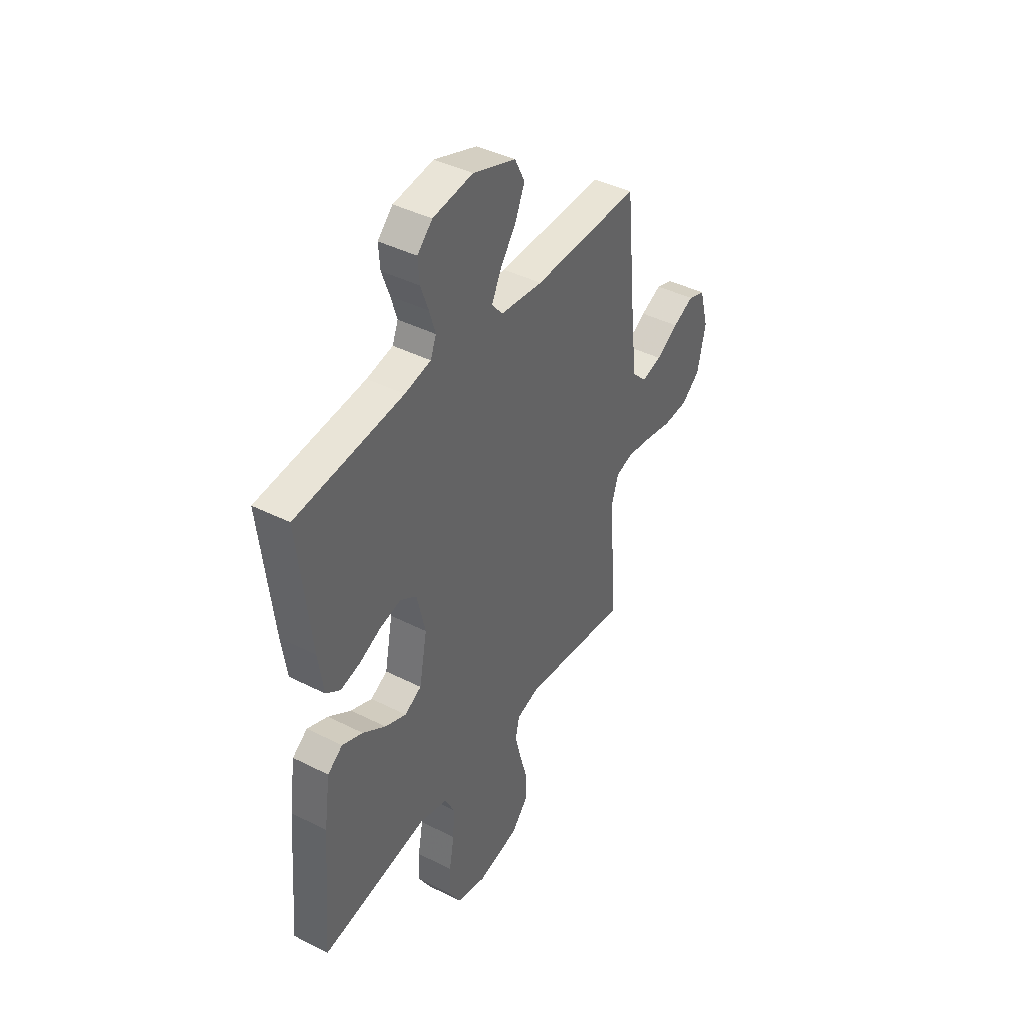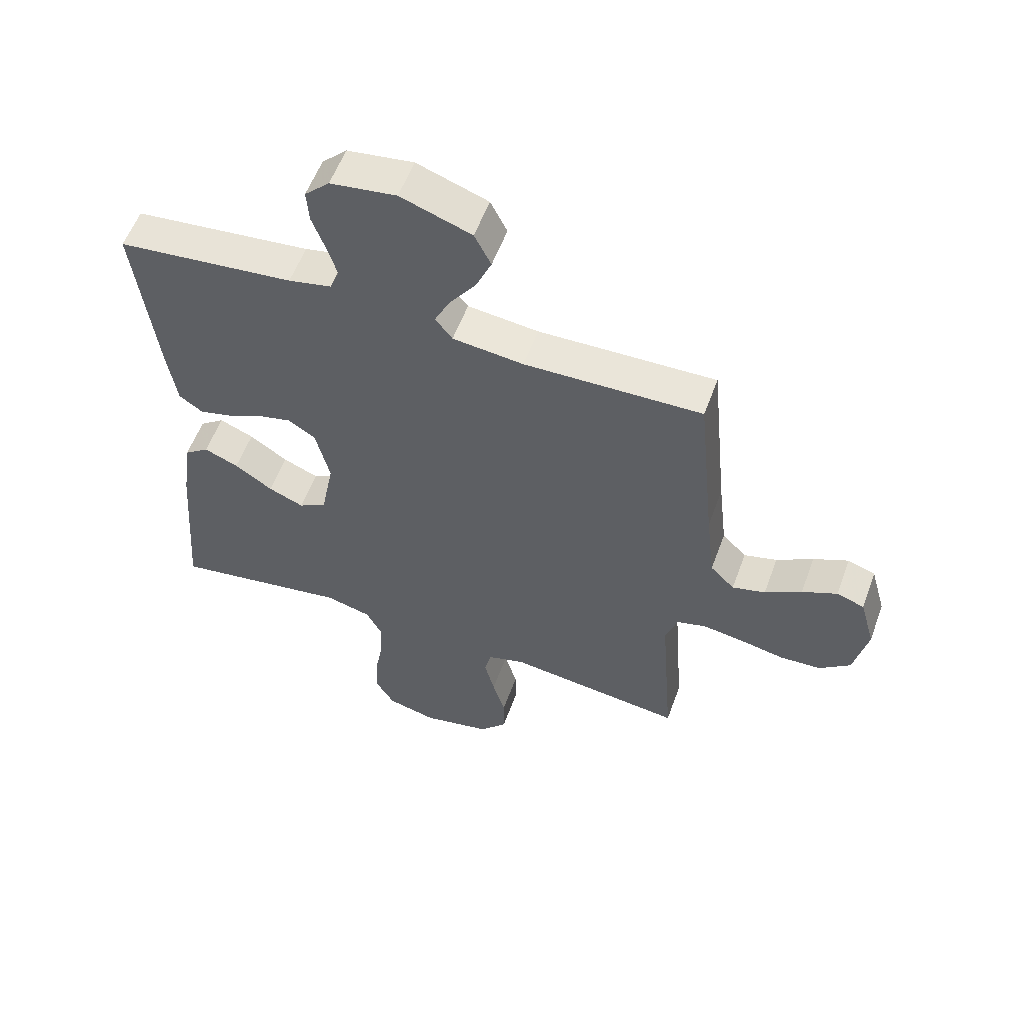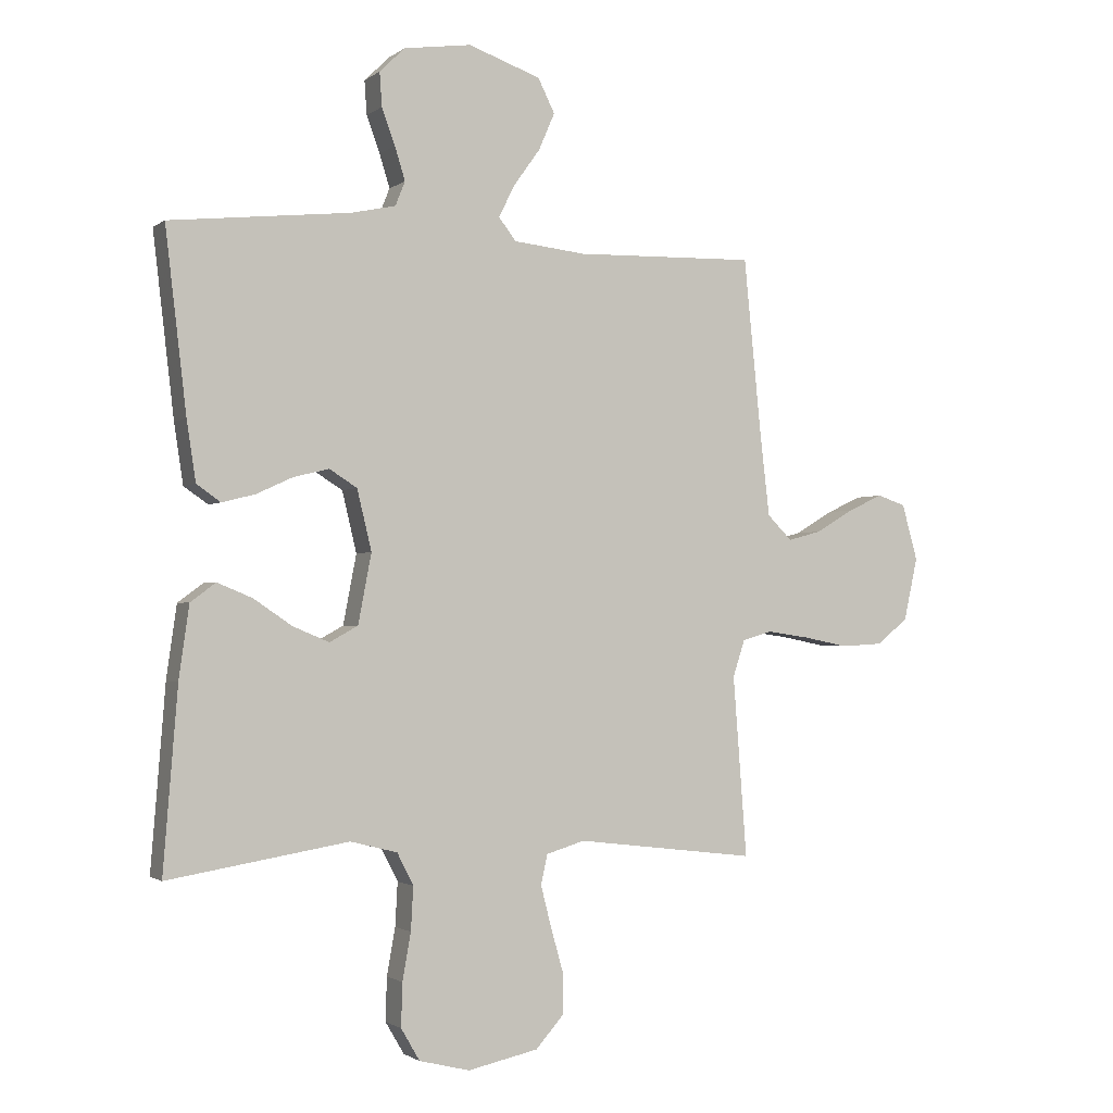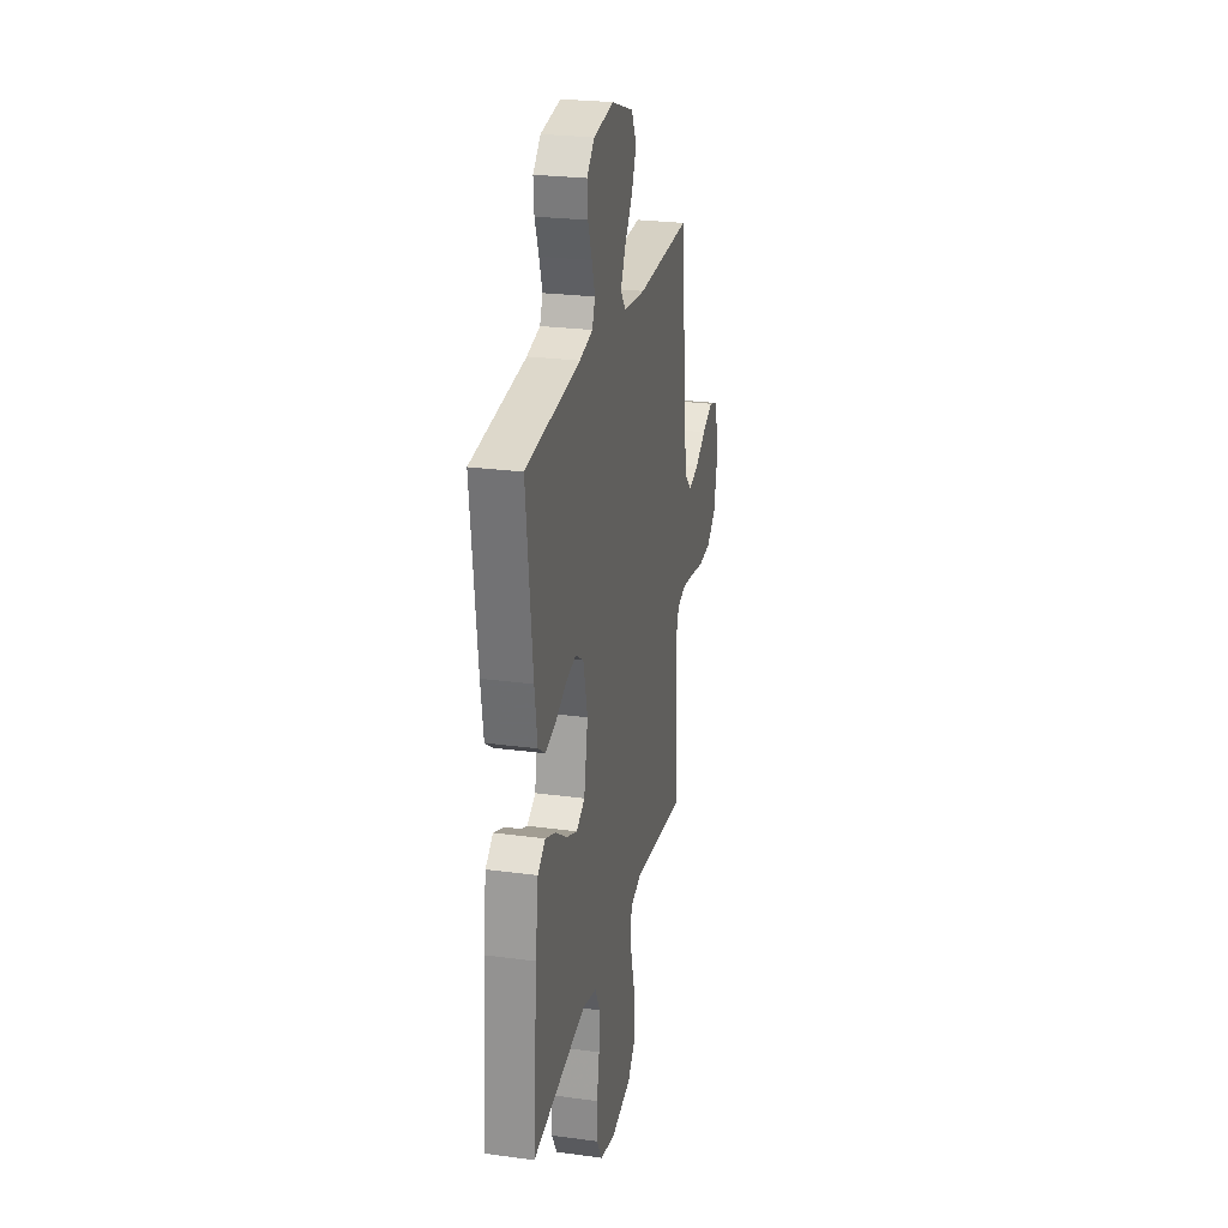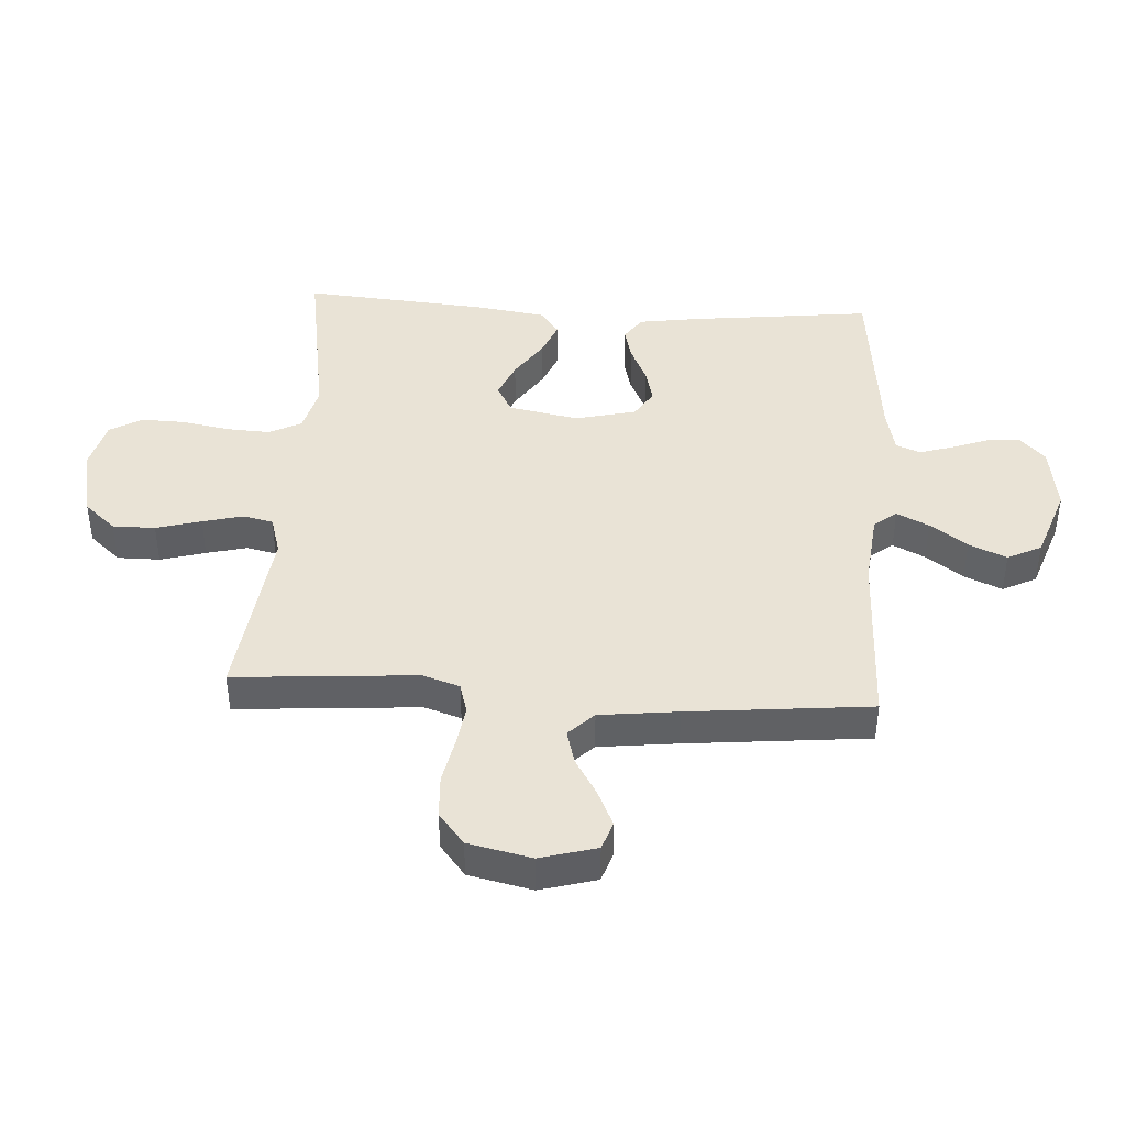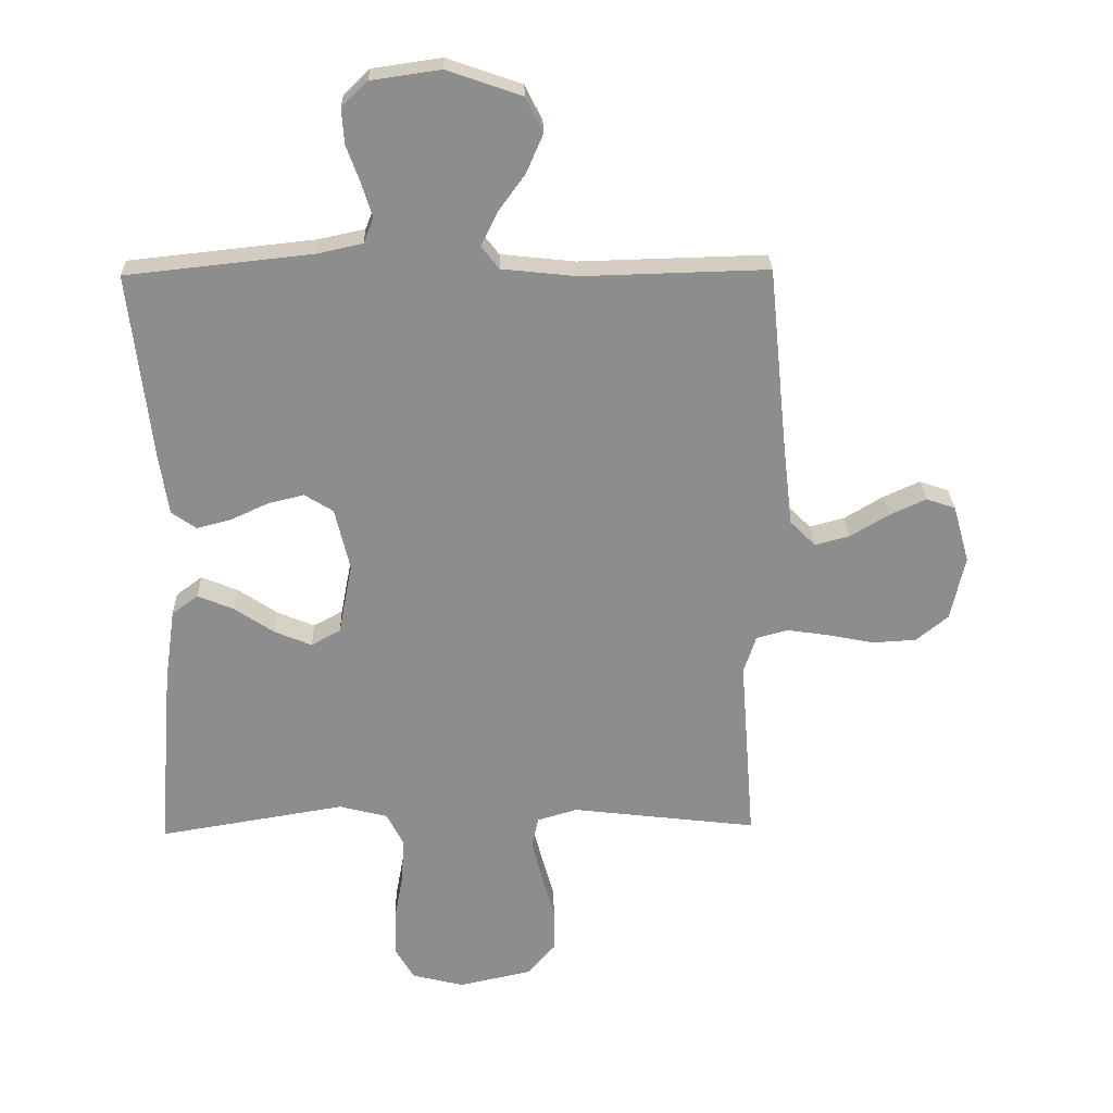
<metadata>
{"format":"obj","ext":"obj","renderer":"f3d","projection":"perspective","resolution":1024,"background":"white","views":[{"elev":41.6,"azim":121.5,"up":"+Z"},{"elev":56.7,"azim":-159.9,"up":"+Z"},{"elev":-1.6,"azim":155.7,"up":"+Z"},{"elev":25.5,"azim":102.2,"up":"+Z"},{"elev":42.2,"azim":-86.4,"up":"+Y"},{"elev":25.6,"azim":178.4,"up":"+Z"}]}
</metadata>
<code>
v -0.5 0.07 0.5
v -0.2 0.07 0.492
v -0.08 0.07 0.505
v -0.051 0.07 0.542
v -0.077 0.07 0.595
v -0.121 0.07 0.656
v -0.148 0.07 0.718
v -0.12 0.07 0.774
v 0 0.07 0.816
v 0.112 0.07 0.8
v 0.154 0.07 0.759
v 0.15 0.07 0.703
v 0.128 0.07 0.643
v 0.111 0.07 0.588
v 0.127 0.07 0.548
v 0.2 0.07 0.532
v 0.5 0.07 0.5
v 0.465 0.07 0.2
v 0.45 0.07 0.101
v 0.41 0.07 0.073
v 0.355 0.07 0.087
v 0.294 0.07 0.115
v 0.236 0.07 0.129
v 0.19 0.07 0.1
v 0.166 0.07 0
v 0.188 0.07 -0.115
v 0.235 0.07 -0.141
v 0.295 0.07 -0.116
v 0.359 0.07 -0.073
v 0.417 0.07 -0.049
v 0.459 0.07 -0.08
v 0.476 0.07 -0.2
v 0.5 0.07 -0.5
v 0.2 0.07 -0.451
v 0.122 0.07 -0.471
v 0.095 0.07 -0.524
v 0.099 0.07 -0.596
v 0.113 0.07 -0.674
v 0.115 0.07 -0.746
v 0.084 0.07 -0.799
v 0 0.07 -0.82
v -0.117 0.07 -0.795
v -0.163 0.07 -0.743
v -0.163 0.07 -0.673
v -0.142 0.07 -0.599
v -0.125 0.07 -0.532
v -0.136 0.07 -0.483
v -0.2 0.07 -0.464
v -0.5 0.07 -0.5
v -0.477 0.07 -0.2
v -0.497 0.07 -0.139
v -0.547 0.07 -0.125
v -0.616 0.07 -0.135
v -0.691 0.07 -0.15
v -0.761 0.07 -0.146
v -0.813 0.07 -0.104
v -0.836 0.07 0
v -0.81 0.07 0.093
v -0.763 0.07 0.109
v -0.704 0.07 0.082
v -0.642 0.07 0.045
v -0.586 0.07 0.03
v -0.545 0.07 0.071
v -0.53 0.07 0.2
v -0.5 0 0.5
v -0.2 0 0.492
v -0.08 0 0.505
v -0.051 0 0.542
v -0.077 0 0.595
v -0.121 0 0.656
v -0.148 0 0.718
v -0.12 0 0.774
v 0 0 0.816
v 0.112 0 0.8
v 0.154 0 0.759
v 0.15 0 0.703
v 0.128 0 0.643
v 0.111 0 0.588
v 0.127 0 0.548
v 0.2 0 0.532
v 0.5 0 0.5
v 0.465 0 0.2
v 0.45 0 0.101
v 0.41 0 0.073
v 0.355 0 0.087
v 0.294 0 0.115
v 0.236 0 0.129
v 0.19 0 0.1
v 0.166 0 0
v 0.188 0 -0.115
v 0.235 0 -0.141
v 0.295 0 -0.116
v 0.359 0 -0.073
v 0.417 0 -0.049
v 0.459 0 -0.08
v 0.476 0 -0.2
v 0.5 0 -0.5
v 0.2 0 -0.451
v 0.122 0 -0.471
v 0.095 0 -0.524
v 0.099 0 -0.596
v 0.113 0 -0.674
v 0.115 0 -0.746
v 0.084 0 -0.799
v 0 0 -0.82
v -0.117 0 -0.795
v -0.163 0 -0.743
v -0.163 0 -0.673
v -0.142 0 -0.599
v -0.125 0 -0.532
v -0.136 0 -0.483
v -0.2 0 -0.464
v -0.5 0 -0.5
v -0.477 0 -0.2
v -0.497 0 -0.139
v -0.547 0 -0.125
v -0.616 0 -0.135
v -0.691 0 -0.15
v -0.761 0 -0.146
v -0.813 0 -0.104
v -0.836 0 0
v -0.81 0 0.093
v -0.763 0 0.109
v -0.704 0 0.082
v -0.642 0 0.045
v -0.586 0 0.03
v -0.545 0 0.071
v -0.53 0 0.2
f 58 59 60 61
f 56 57 58 61
f 56 61 62
f 53 54 55 56
f 52 53 56 62
f 51 52 62 63
f 48 49 50
f 47 48 50 51
f 42 43 44 45
f 42 45 46
f 41 42 46
f 40 41 46 47
f 37 38 39 40
f 36 37 40 47
f 31 32 33 34
f 31 34 35
f 28 29 30 31
f 27 28 31 35
f 26 27 35 36
f 19 20 21 22
f 19 22 23
f 16 17 18 19
f 15 16 19 23
f 14 15 23 24
f 10 11 12 13
f 10 13 14
f 9 10 14
f 5 6 7 8
f 4 5 8 9
f 64 1 2
f 64 2 3
f 63 64 3
f 51 63 3
f 47 51 3 4
f 25 26 36 47
f 14 24 25 47
f 4 9 14 47
f 125 124 123 122
f 125 122 121 120
f 126 125 120
f 120 119 118 117
f 126 120 117 116
f 127 126 116 115
f 114 113 112
f 115 114 112 111
f 109 108 107 106
f 110 109 106
f 110 106 105
f 111 110 105 104
f 104 103 102 101
f 111 104 101 100
f 98 97 96 95
f 99 98 95
f 95 94 93 92
f 99 95 92 91
f 100 99 91 90
f 86 85 84 83
f 87 86 83
f 83 82 81 80
f 87 83 80 79
f 88 87 79 78
f 77 76 75 74
f 78 77 74
f 78 74 73
f 72 71 70 69
f 73 72 69 68
f 66 65 128
f 67 66 128
f 67 128 127
f 67 127 115
f 68 67 115 111
f 111 100 90 89
f 111 89 88 78
f 111 78 73 68
f 1 65 66 2
f 2 66 67 3
f 3 67 68 4
f 4 68 69 5
f 5 69 70 6
f 6 70 71 7
f 7 71 72 8
f 8 72 73 9
f 9 73 74 10
f 10 74 75 11
f 11 75 76 12
f 12 76 77 13
f 13 77 78 14
f 14 78 79 15
f 15 79 80 16
f 16 80 81 17
f 17 81 82 18
f 18 82 83 19
f 19 83 84 20
f 20 84 85 21
f 21 85 86 22
f 22 86 87 23
f 23 87 88 24
f 24 88 89 25
f 25 89 90 26
f 26 90 91 27
f 27 91 92 28
f 28 92 93 29
f 29 93 94 30
f 30 94 95 31
f 31 95 96 32
f 32 96 97 33
f 33 97 98 34
f 34 98 99 35
f 35 99 100 36
f 36 100 101 37
f 37 101 102 38
f 38 102 103 39
f 39 103 104 40
f 40 104 105 41
f 41 105 106 42
f 42 106 107 43
f 43 107 108 44
f 44 108 109 45
f 45 109 110 46
f 46 110 111 47
f 47 111 112 48
f 48 112 113 49
f 49 113 114 50
f 50 114 115 51
f 51 115 116 52
f 52 116 117 53
f 53 117 118 54
f 54 118 119 55
f 55 119 120 56
f 56 120 121 57
f 57 121 122 58
f 58 122 123 59
f 59 123 124 60
f 60 124 125 61
f 61 125 126 62
f 62 126 127 63
f 63 127 128 64
f 64 128 65 1

</code>
